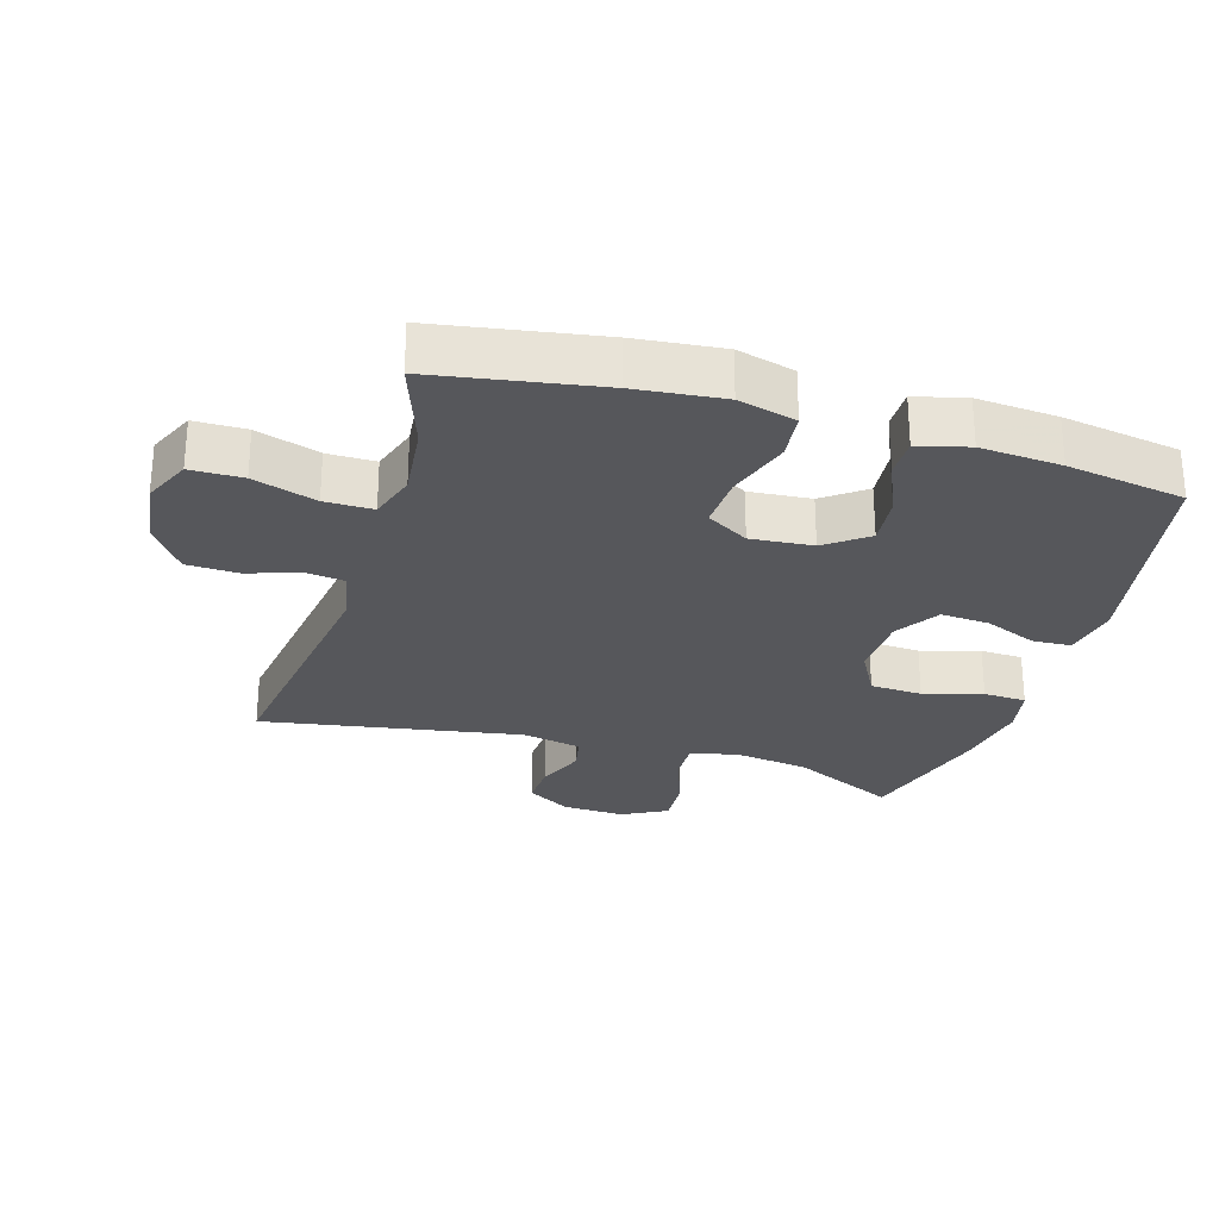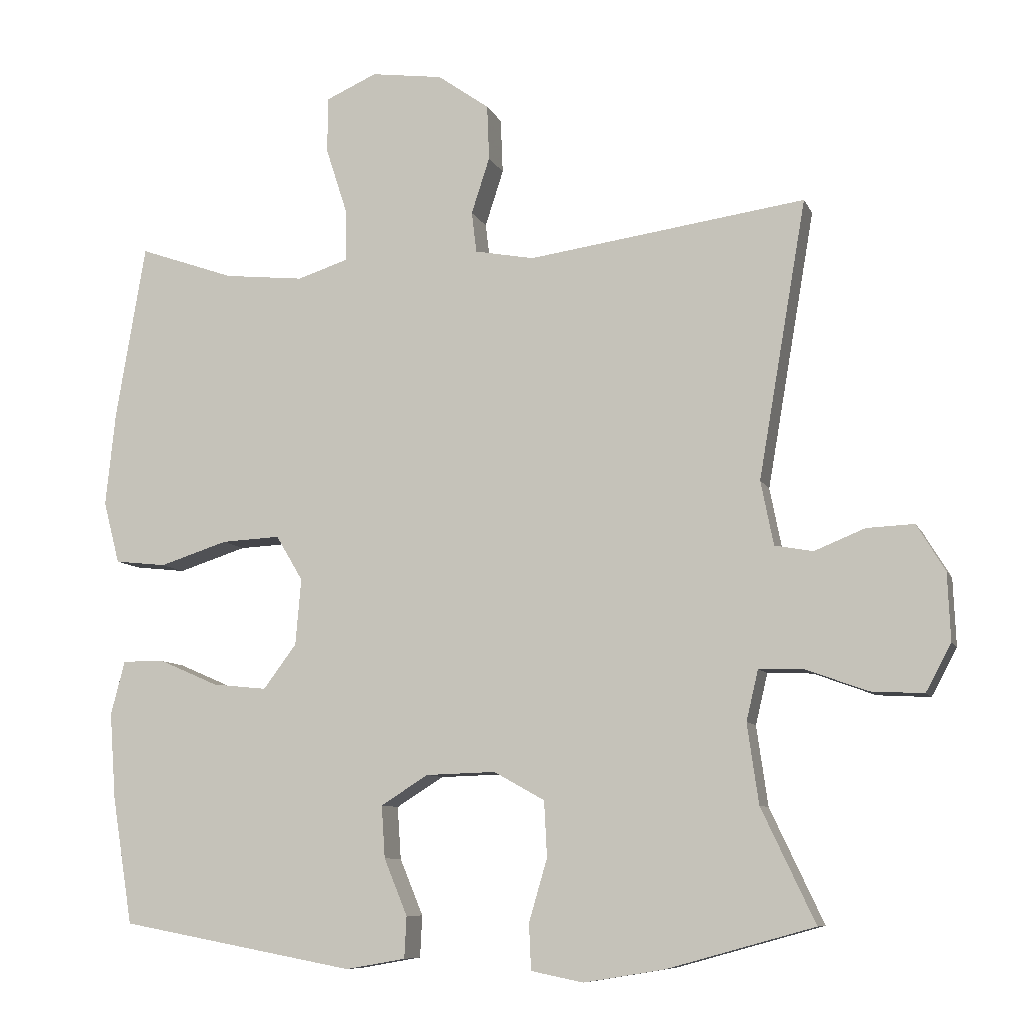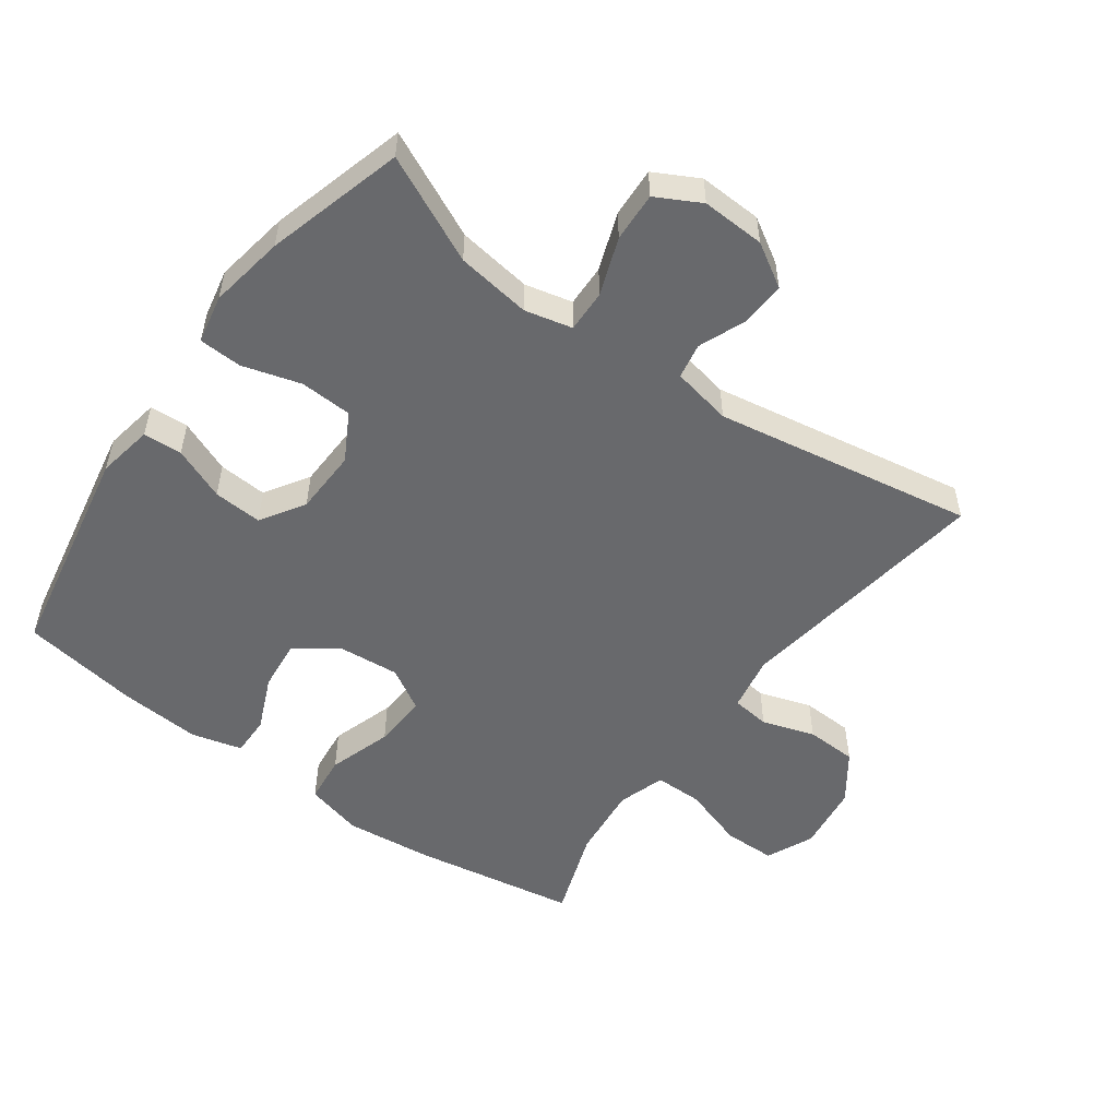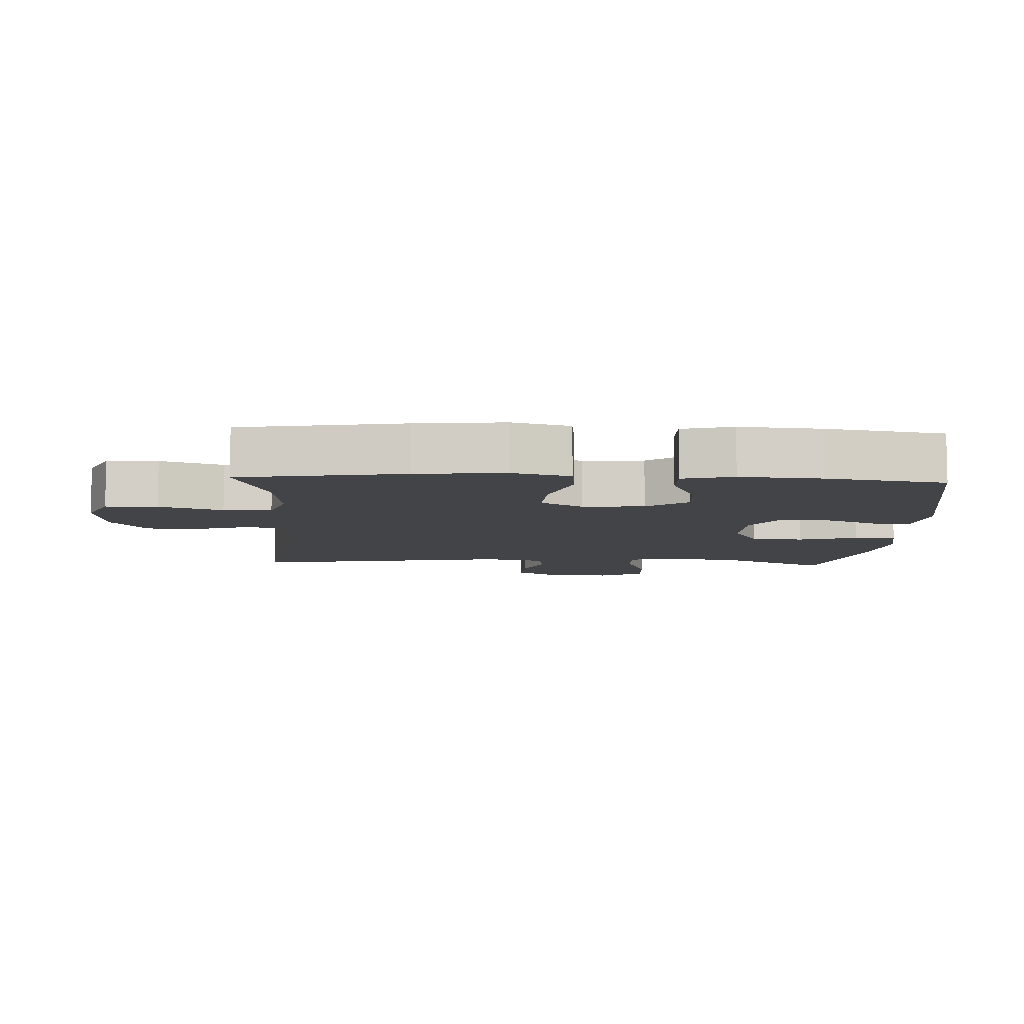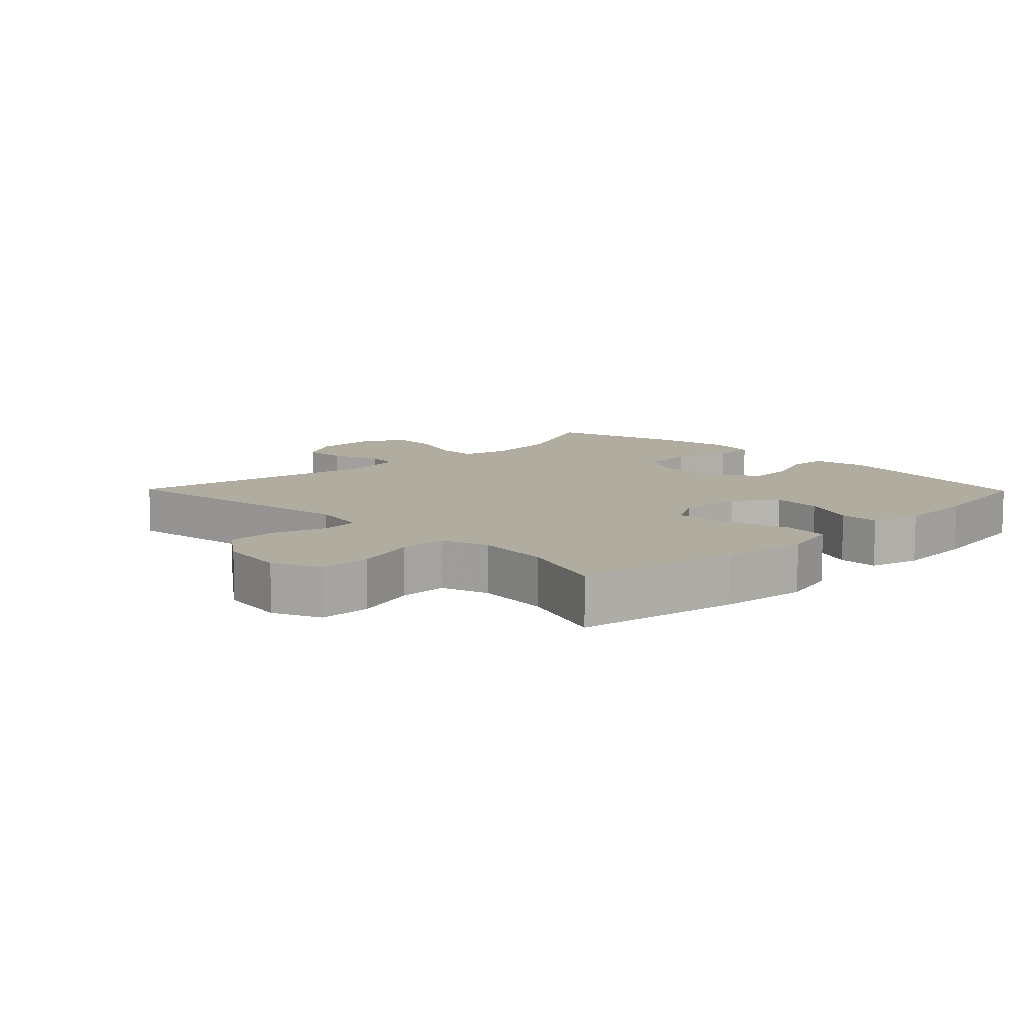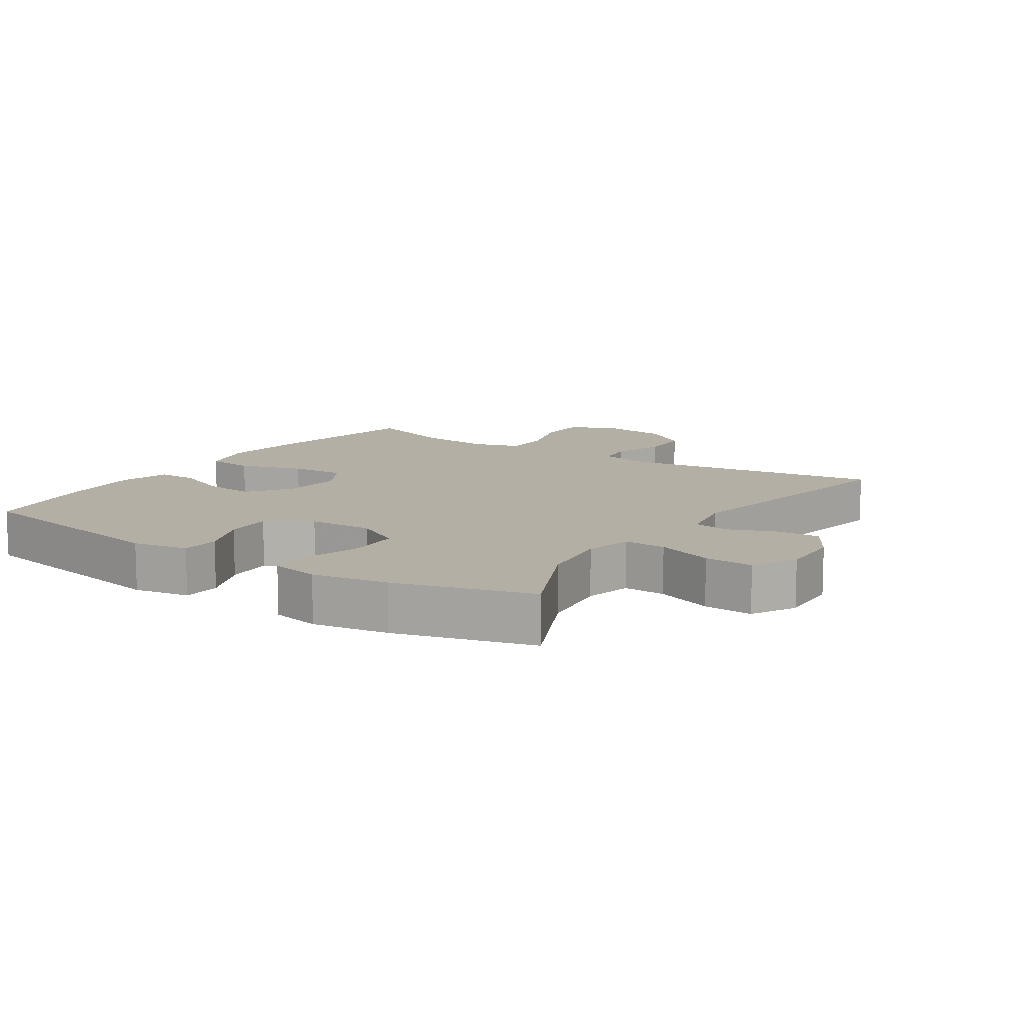
<metadata>
{"format":"obj","ext":"obj","renderer":"f3d","projection":"perspective","resolution":1024,"background":"white","views":[{"elev":-27.2,"azim":73.2,"up":"+Y"},{"elev":-8.7,"azim":-163.8,"up":"+Z"},{"elev":-52.7,"azim":-126.0,"up":"+Y"},{"elev":-8.1,"azim":87.2,"up":"+Y"},{"elev":9.9,"azim":45.7,"up":"+Y"},{"elev":11.3,"azim":-146.3,"up":"+Y"}]}
</metadata>
<code>
v -0.5 0.07 0.5
v -0.106 0.07 0.445
v -0.022 0.07 0.461
v -0.015 0.07 0.519
v -0.041 0.07 0.599
v -0.038 0.07 0.677
v 0.035 0.07 0.729
v 0.137 0.07 0.743
v 0.209 0.07 0.711
v 0.21 0.07 0.632
v 0.179 0.07 0.536
v 0.179 0.07 0.463
v 0.251 0.07 0.44
v 0.364 0.07 0.452
v 0.5 0.07 0.5
v 0.542 0.07 0.251
v 0.556 0.07 0.117
v 0.533 0.07 0.029
v 0.46 0.07 0.021
v 0.363 0.07 0.052
v 0.28 0.07 0.056
v 0.242 0.07 -0.008
v 0.25 0.07 -0.102
v 0.297 0.07 -0.165
v 0.374 0.07 -0.157
v 0.457 0.07 -0.121
v 0.518 0.07 -0.12
v 0.538 0.07 -0.197
v 0.529 0.07 -0.32
v 0.5 0.07 -0.5
v 0.166 0.07 -0.562
v 0.081 0.07 -0.547
v 0.078 0.07 -0.488
v 0.111 0.07 -0.408
v 0.116 0.07 -0.334
v 0.049 0.07 -0.292
v -0.05 0.07 -0.289
v -0.122 0.07 -0.329
v -0.126 0.07 -0.408
v -0.1 0.07 -0.497
v -0.103 0.07 -0.562
v -0.177 0.07 -0.577
v -0.292 0.07 -0.558
v -0.5 0.07 -0.5
v -0.424 0.07 -0.339
v -0.408 0.07 -0.226
v -0.425 0.07 -0.154
v -0.489 0.07 -0.156
v -0.576 0.07 -0.188
v -0.651 0.07 -0.192
v -0.687 0.07 -0.125
v -0.683 0.07 -0.029
v -0.643 0.07 0.037
v -0.576 0.07 0.034
v -0.504 0.07 0.005
v -0.45 0.07 0.015
v -0.432 0.07 0.106
v -0.5 0 0.5
v -0.106 0 0.445
v -0.022 0 0.461
v -0.015 0 0.519
v -0.041 0 0.599
v -0.038 0 0.677
v 0.035 0 0.729
v 0.137 0 0.743
v 0.209 0 0.711
v 0.21 0 0.632
v 0.179 0 0.536
v 0.179 0 0.463
v 0.251 0 0.44
v 0.364 0 0.452
v 0.5 0 0.5
v 0.542 0 0.251
v 0.556 0 0.117
v 0.533 0 0.029
v 0.46 0 0.021
v 0.363 0 0.052
v 0.28 0 0.056
v 0.242 0 -0.008
v 0.25 0 -0.102
v 0.297 0 -0.165
v 0.374 0 -0.157
v 0.457 0 -0.121
v 0.518 0 -0.12
v 0.538 0 -0.197
v 0.529 0 -0.32
v 0.5 0 -0.5
v 0.166 0 -0.562
v 0.081 0 -0.547
v 0.078 0 -0.488
v 0.111 0 -0.408
v 0.116 0 -0.334
v 0.049 0 -0.292
v -0.05 0 -0.289
v -0.122 0 -0.329
v -0.126 0 -0.408
v -0.1 0 -0.497
v -0.103 0 -0.562
v -0.177 0 -0.577
v -0.292 0 -0.558
v -0.5 0 -0.5
v -0.424 0 -0.339
v -0.408 0 -0.226
v -0.425 0 -0.154
v -0.489 0 -0.156
v -0.576 0 -0.188
v -0.651 0 -0.192
v -0.687 0 -0.125
v -0.683 0 -0.029
v -0.643 0 0.037
v -0.576 0 0.034
v -0.504 0 0.005
v -0.45 0 0.015
v -0.432 0 0.106
f 53 54 55
f 52 53 55
f 51 52 55
f 50 51 55
f 49 50 55
f 48 49 55
f 47 48 55 56
f 46 47 56 57
f 43 44 45
f 42 43 45
f 41 42 45
f 40 41 45
f 39 40 45
f 38 39 45 46
f 37 38 46 57
f 32 33 34
f 31 32 34
f 30 31 34
f 29 30 34
f 28 29 34
f 27 28 34
f 26 27 34
f 25 26 34
f 24 25 34 35
f 23 24 35 36
f 18 19 20
f 17 18 20
f 16 17 20
f 15 16 20
f 14 15 20
f 13 14 20 21
f 12 13 21 22
f 9 10 11
f 8 9 11
f 7 8 11
f 6 7 11
f 5 6 11
f 4 5 11
f 3 4 11 12
f 36 37 57
f 23 36 57
f 22 23 57
f 12 22 57
f 3 12 57
f 2 3 57
f 1 2 57
f 112 111 110
f 112 110 109
f 112 109 108
f 112 108 107
f 112 107 106
f 112 106 105
f 113 112 105 104
f 114 113 104 103
f 102 101 100
f 102 100 99
f 102 99 98
f 102 98 97
f 102 97 96
f 103 102 96 95
f 114 103 95 94
f 91 90 89
f 91 89 88
f 91 88 87
f 91 87 86
f 91 86 85
f 91 85 84
f 91 84 83
f 91 83 82
f 92 91 82 81
f 93 92 81 80
f 77 76 75
f 77 75 74
f 77 74 73
f 77 73 72
f 77 72 71
f 78 77 71 70
f 79 78 70 69
f 68 67 66
f 68 66 65
f 68 65 64
f 68 64 63
f 68 63 62
f 68 62 61
f 69 68 61 60
f 114 94 93
f 114 93 80
f 114 80 79
f 114 79 69
f 114 69 60
f 114 60 59
f 114 59 58
f 1 58 59 2
f 2 59 60 3
f 3 60 61 4
f 4 61 62 5
f 5 62 63 6
f 6 63 64 7
f 7 64 65 8
f 8 65 66 9
f 9 66 67 10
f 10 67 68 11
f 11 68 69 12
f 12 69 70 13
f 13 70 71 14
f 14 71 72 15
f 15 72 73 16
f 16 73 74 17
f 17 74 75 18
f 18 75 76 19
f 19 76 77 20
f 20 77 78 21
f 21 78 79 22
f 22 79 80 23
f 23 80 81 24
f 24 81 82 25
f 25 82 83 26
f 26 83 84 27
f 27 84 85 28
f 28 85 86 29
f 29 86 87 30
f 30 87 88 31
f 31 88 89 32
f 32 89 90 33
f 33 90 91 34
f 34 91 92 35
f 35 92 93 36
f 36 93 94 37
f 37 94 95 38
f 38 95 96 39
f 39 96 97 40
f 40 97 98 41
f 41 98 99 42
f 42 99 100 43
f 43 100 101 44
f 44 101 102 45
f 45 102 103 46
f 46 103 104 47
f 47 104 105 48
f 48 105 106 49
f 49 106 107 50
f 50 107 108 51
f 51 108 109 52
f 52 109 110 53
f 53 110 111 54
f 54 111 112 55
f 55 112 113 56
f 56 113 114 57
f 57 114 58 1

</code>
